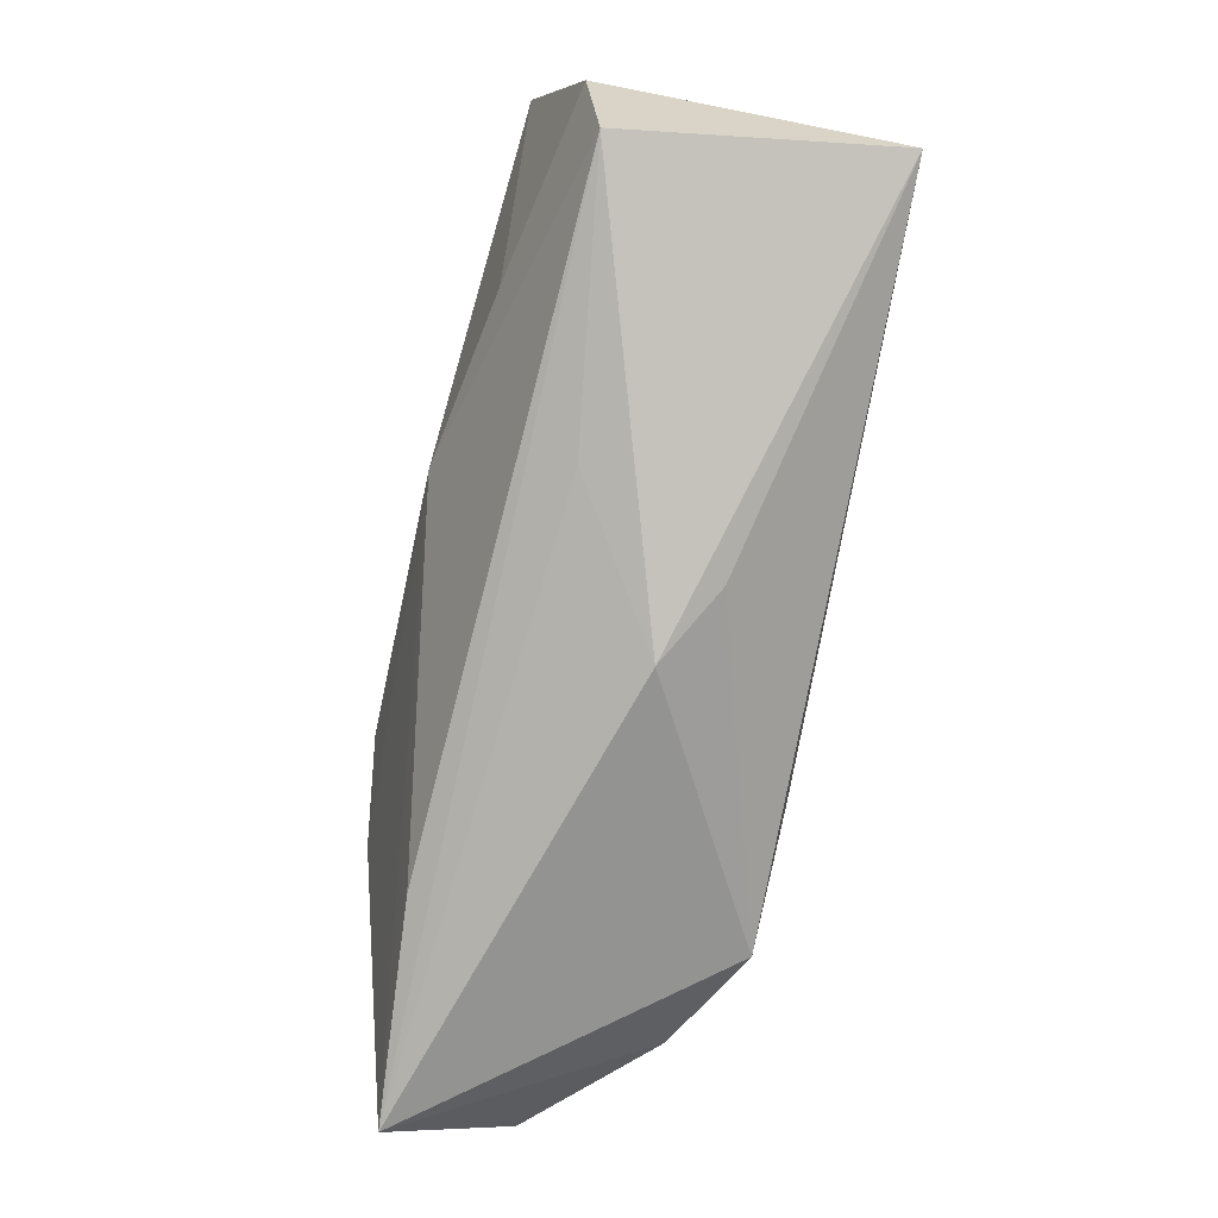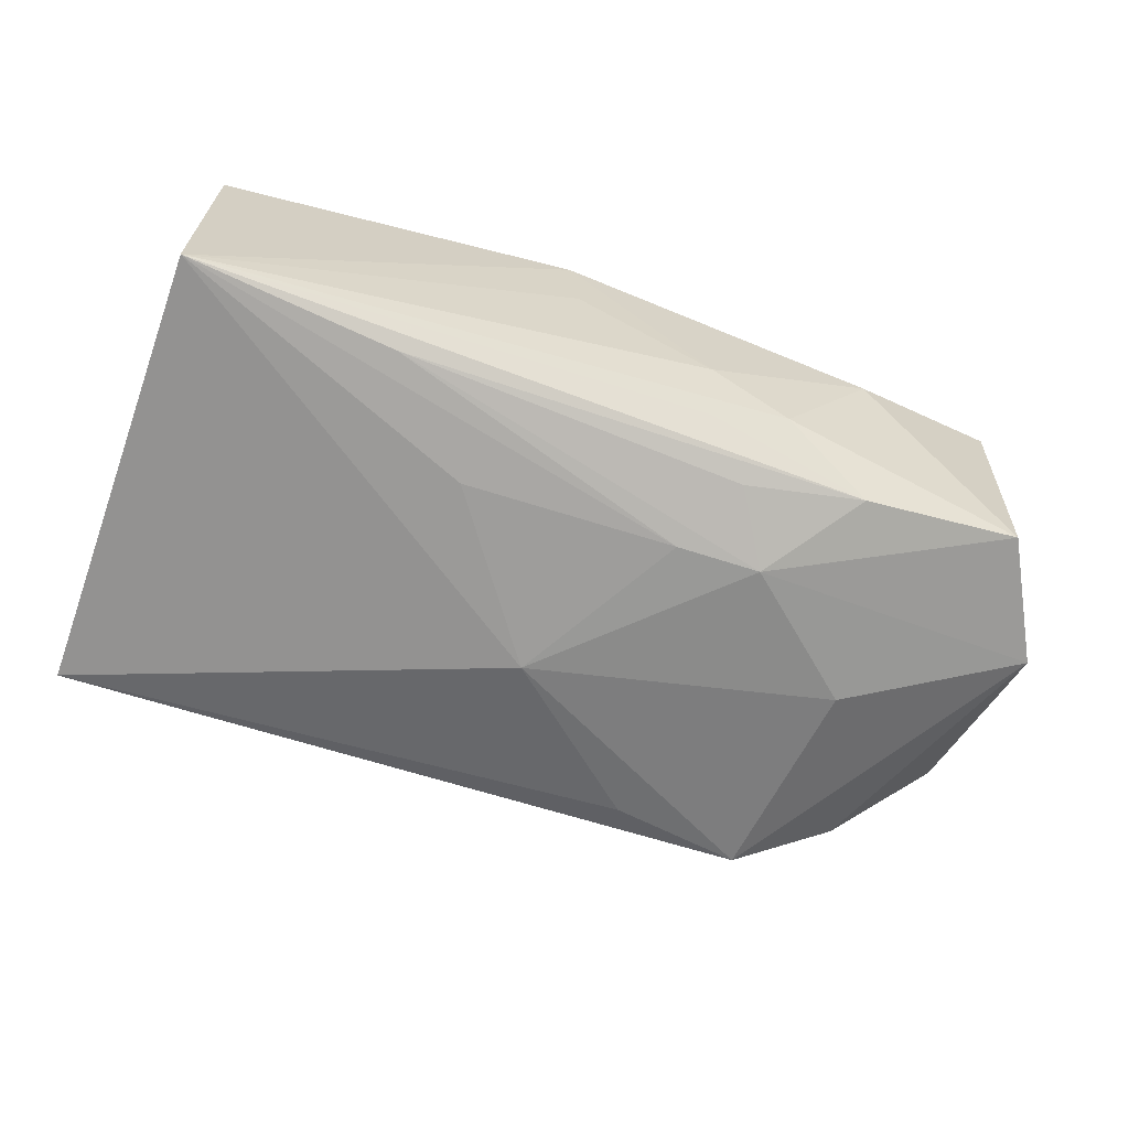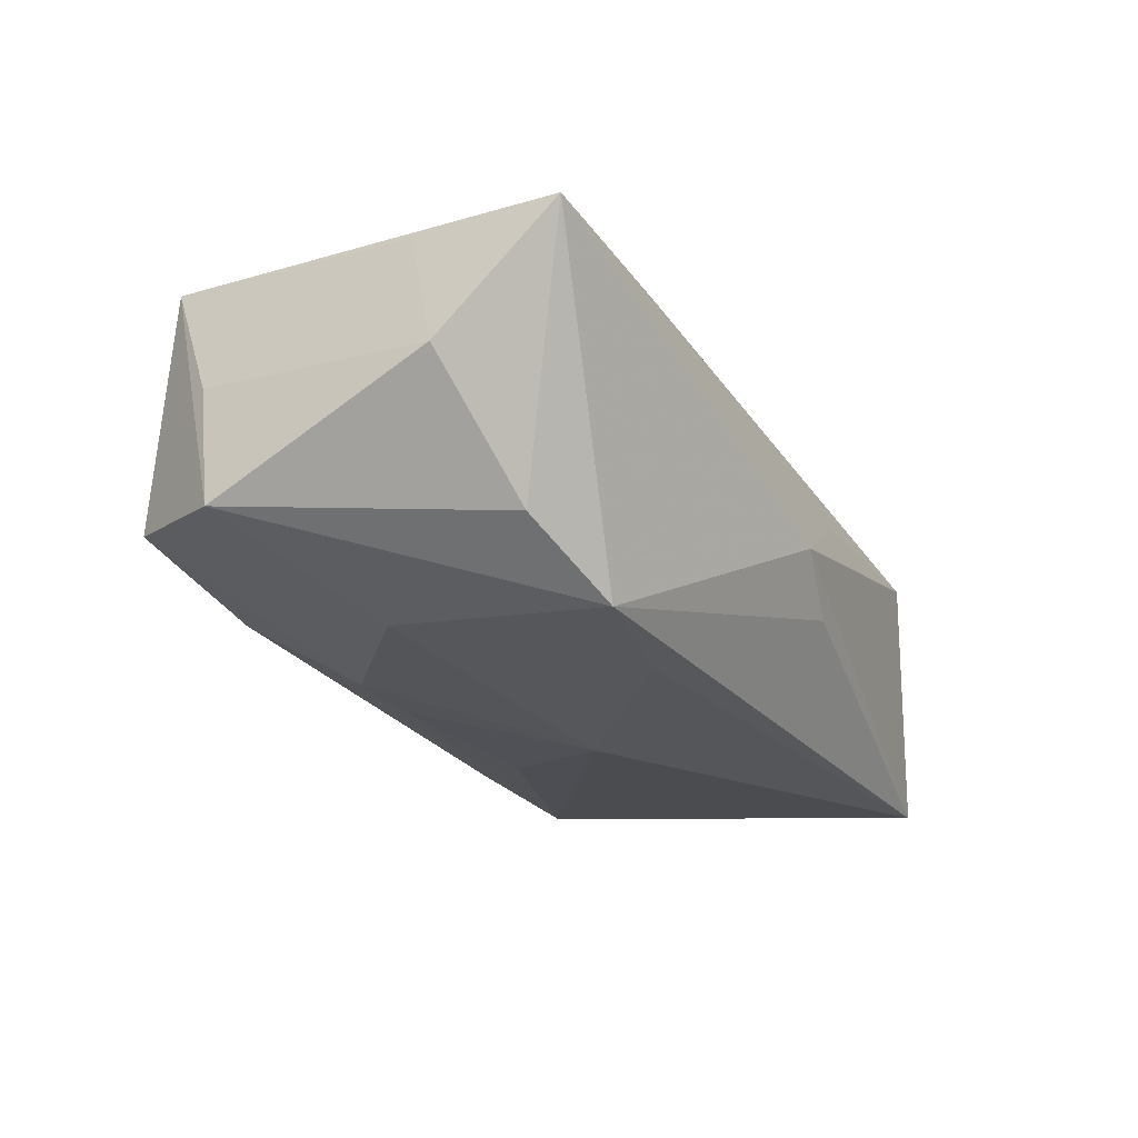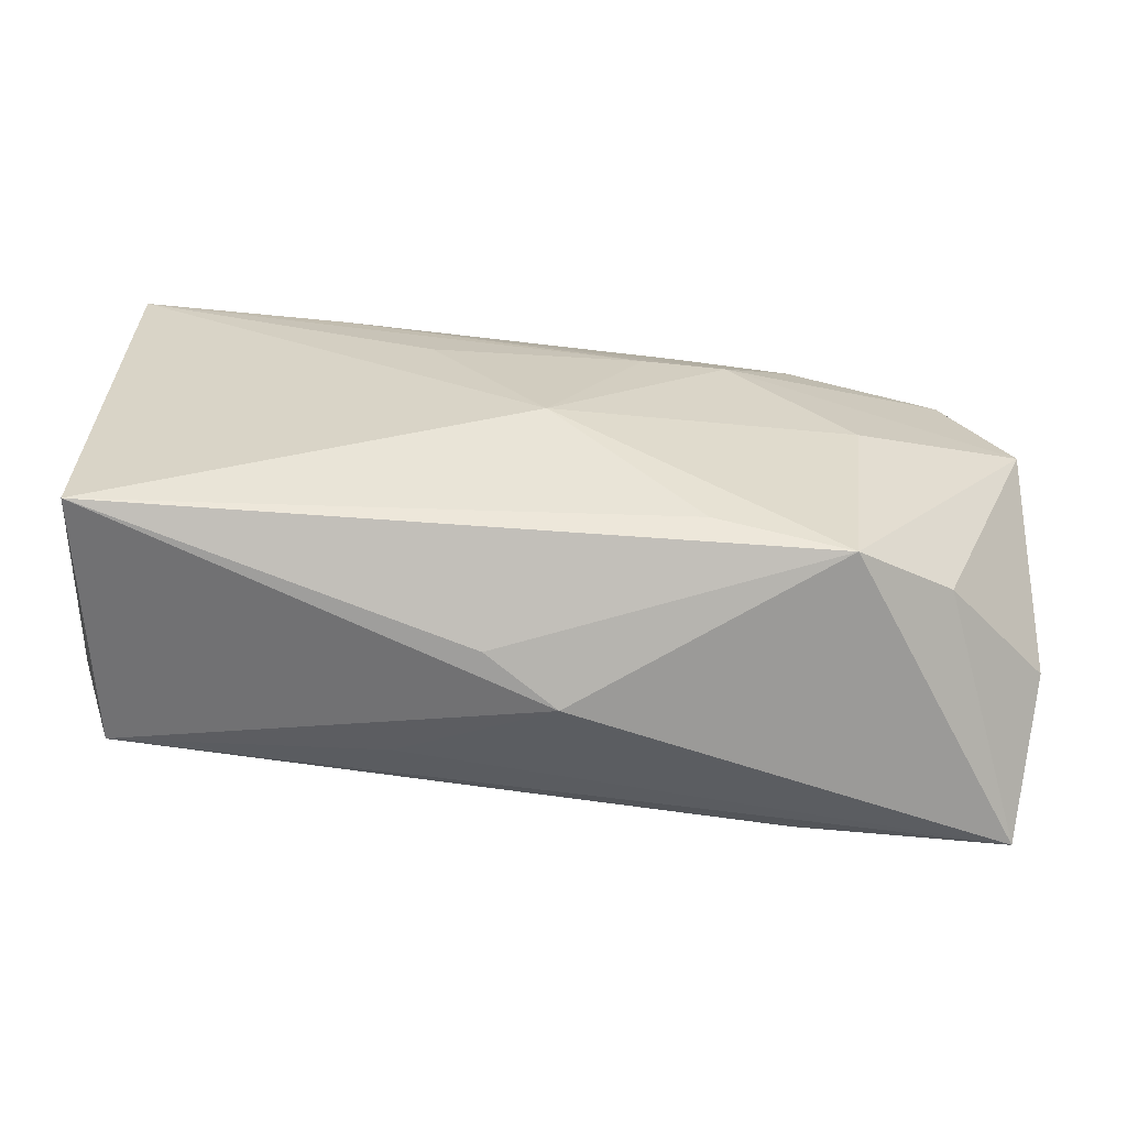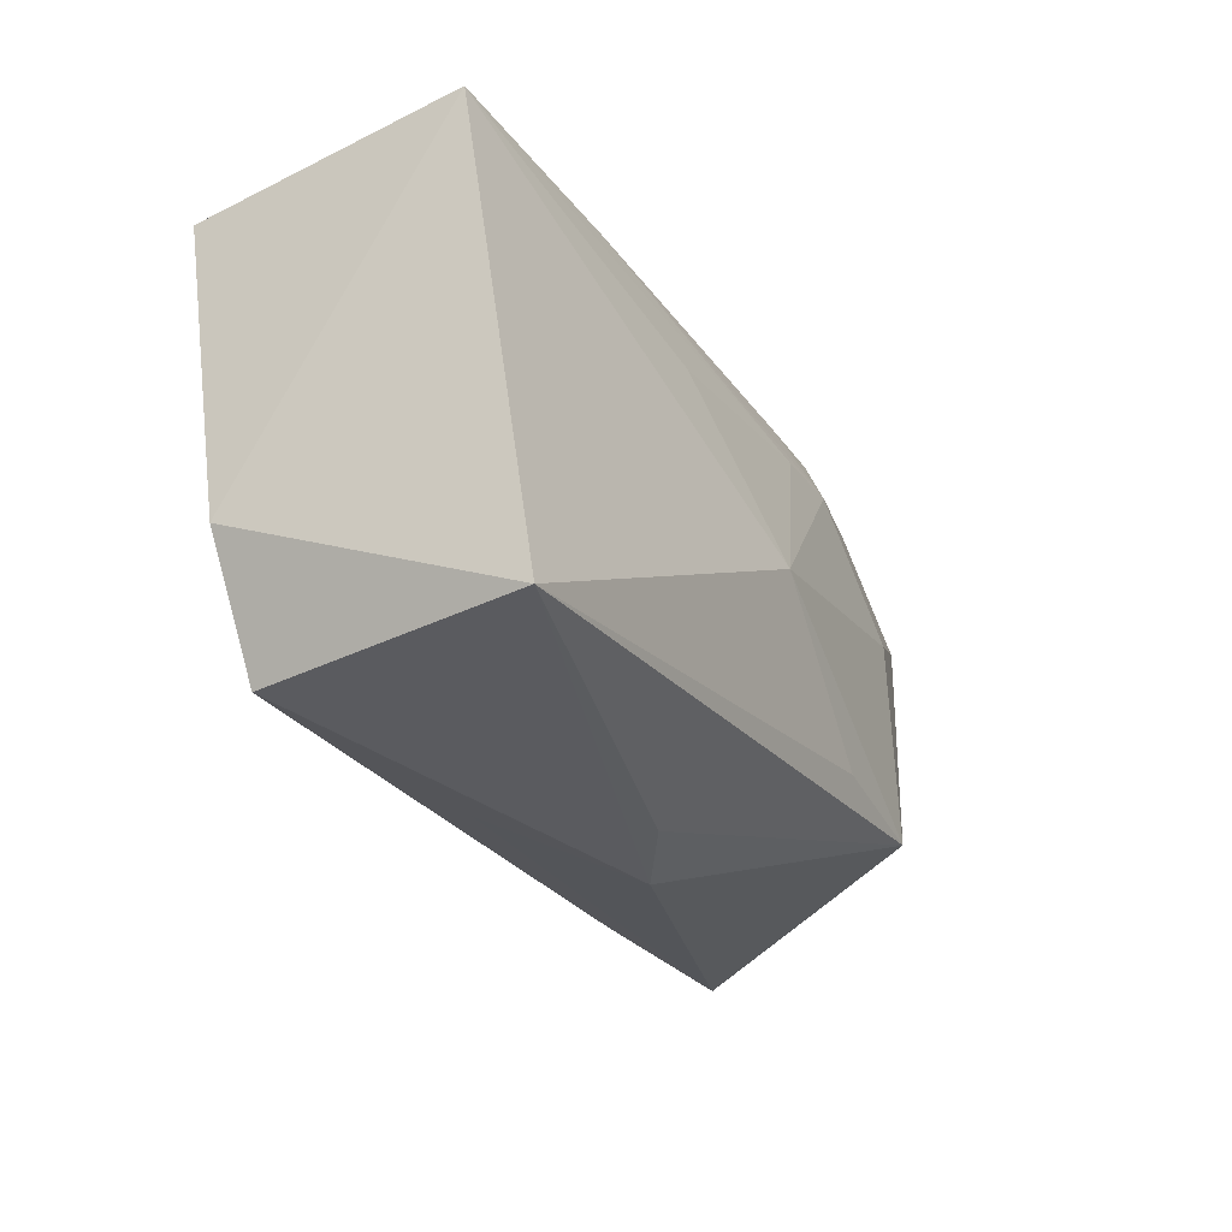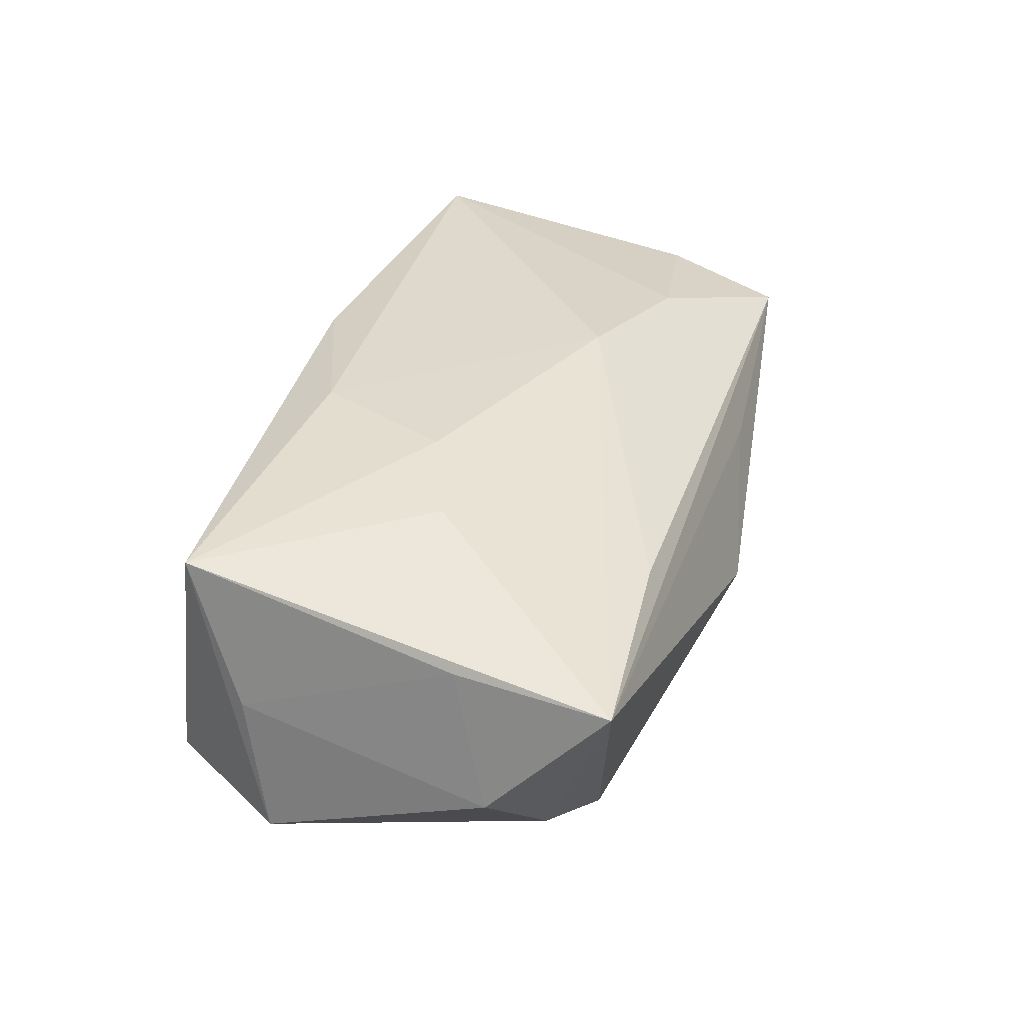
<metadata>
{"format":"obj","ext":"obj","renderer":"f3d","projection":"perspective","resolution":1024,"background":"white","views":[{"elev":-79.6,"azim":76.9,"up":"+Y"},{"elev":-55.5,"azim":161.2,"up":"+Z"},{"elev":-26.6,"azim":-61.5,"up":"+Z"},{"elev":-52.0,"azim":172.2,"up":"+Y"},{"elev":-23.3,"azim":115.2,"up":"+Y"},{"elev":32.9,"azim":-72.4,"up":"+Z"}]}
</metadata>
<code>
v -0.03575 0.0157 0.01267
v 0.03427 -0.01839 0.008314
v 0.005906 -0.02137 -0.007192
v -0.02156 -0.01567 -0.01611
v -0.01002 0.01741 -0.01045
v 0.01947 0.01943 -0.009062
v 0.007163 -0.006854 0.01523
v 0.02178 -0.0102 0.01291
v 0.03752 -0.007494 0.01018
v -0.0004117 -0.0231 -0.003644
v 0.005282 0.0194 0.01396
v -0.03423 0.01839 -0.007733
v -0.0134 0.01188 -0.0135
v -0.039 -0.02082 0.007829
v 0.038 -0.01653 -0.01367
v -0.04032 -0.0111 -0.002334
v -0.03948 0.008348 -0.01009
v 0.03716 0.02124 -0.007456
v -0.03825 -0.007895 0.008716
v -0.01041 0.01325 0.01523
v -0.01302 0.0211 -0.00441
v -0.006504 0.02124 -0.0001625
v -0.006261 0.0119 -0.01335
v -0.02142 -0.01934 0.009628
v -0.01021 -0.01339 -0.01614
v -0.03817 0.01057 0.001192
v -0.006378 0.02046 -0.006333
v -0.02385 0.002488 -0.01455
v 0.03582 0.01716 0.01465
v 0.00483 0.02036 0.007039
v 0.0117 0.01146 -0.01238
v 0.002375 -0.001441 -0.01632
v -0.02024 0.01868 -0.009499
v -0.02172 0.01973 0.007745
v 0.01168 -0.02031 0.004661
v -0.02388 -0.002075 0.01379
v -0.03034 -0.01332 -0.01169
v -0.01573 0.00125 0.01523
f 29 18 11
f 32 18 15
f 11 1 20
f 7 29 20
f 20 29 11
f 16 26 17
f 17 1 12
f 17 26 1
f 10 14 4
f 4 17 28
f 4 28 32
f 13 17 12
f 28 17 13
f 32 28 13
f 11 18 30
f 27 21 18
f 11 30 22
f 18 21 22
f 22 30 18
f 12 1 34
f 34 21 12
f 34 22 21
f 34 1 11
f 11 22 34
f 35 14 10
f 7 20 38
f 38 20 1
f 16 14 19
f 19 14 1
f 19 26 16
f 1 26 19
f 37 14 16
f 37 4 14
f 16 17 37
f 17 4 37
f 3 15 10
f 10 4 3
f 3 4 15
f 32 15 25
f 25 4 32
f 15 4 25
f 33 13 12
f 33 27 18
f 12 21 33
f 21 27 33
f 31 18 32
f 7 14 24
f 1 14 36
f 36 38 1
f 36 14 7
f 7 38 36
f 6 33 18
f 10 15 2
f 2 35 10
f 7 24 2
f 14 35 2
f 2 24 14
f 13 33 5
f 5 6 13
f 33 6 5
f 13 6 23
f 32 13 23
f 23 31 32
f 18 31 23
f 23 6 18
f 9 2 15
f 18 29 9
f 9 15 18
f 7 2 8
f 2 9 8
f 8 29 7
f 8 9 29

</code>
